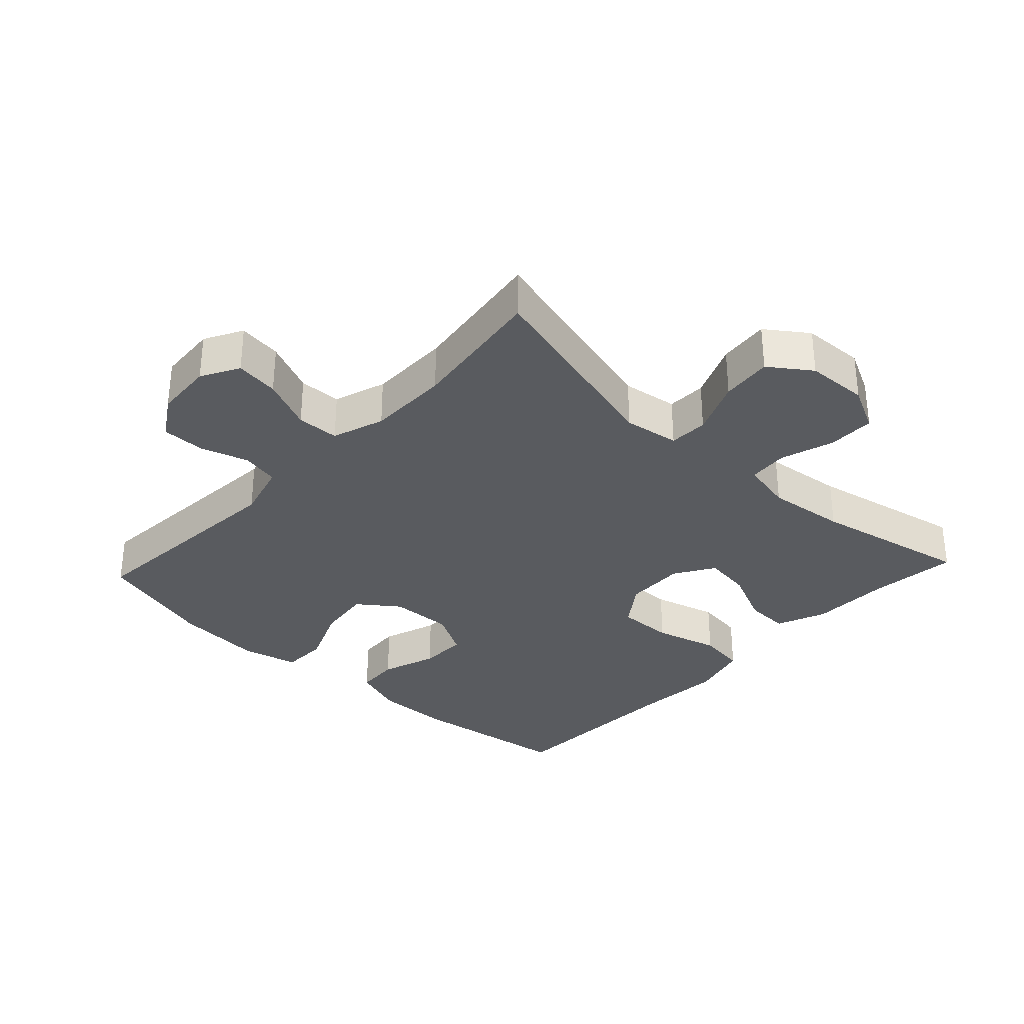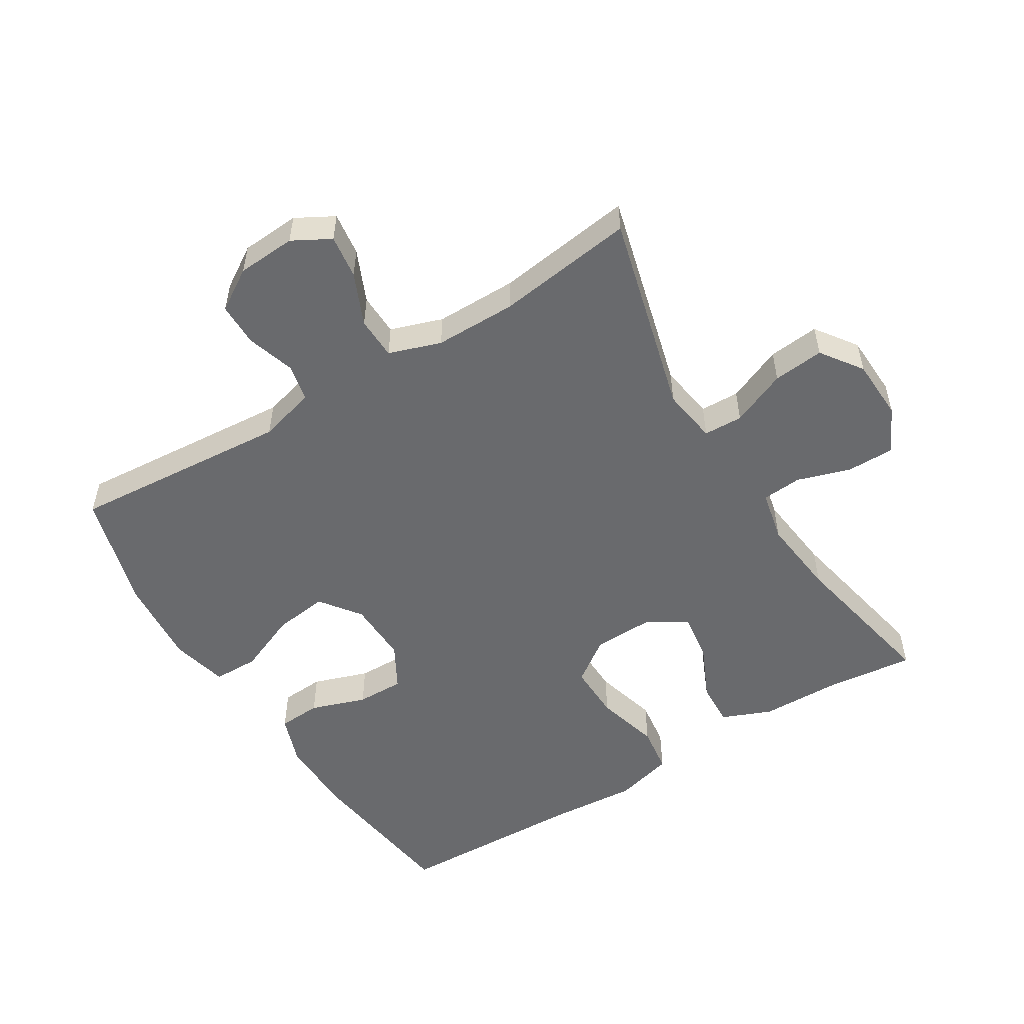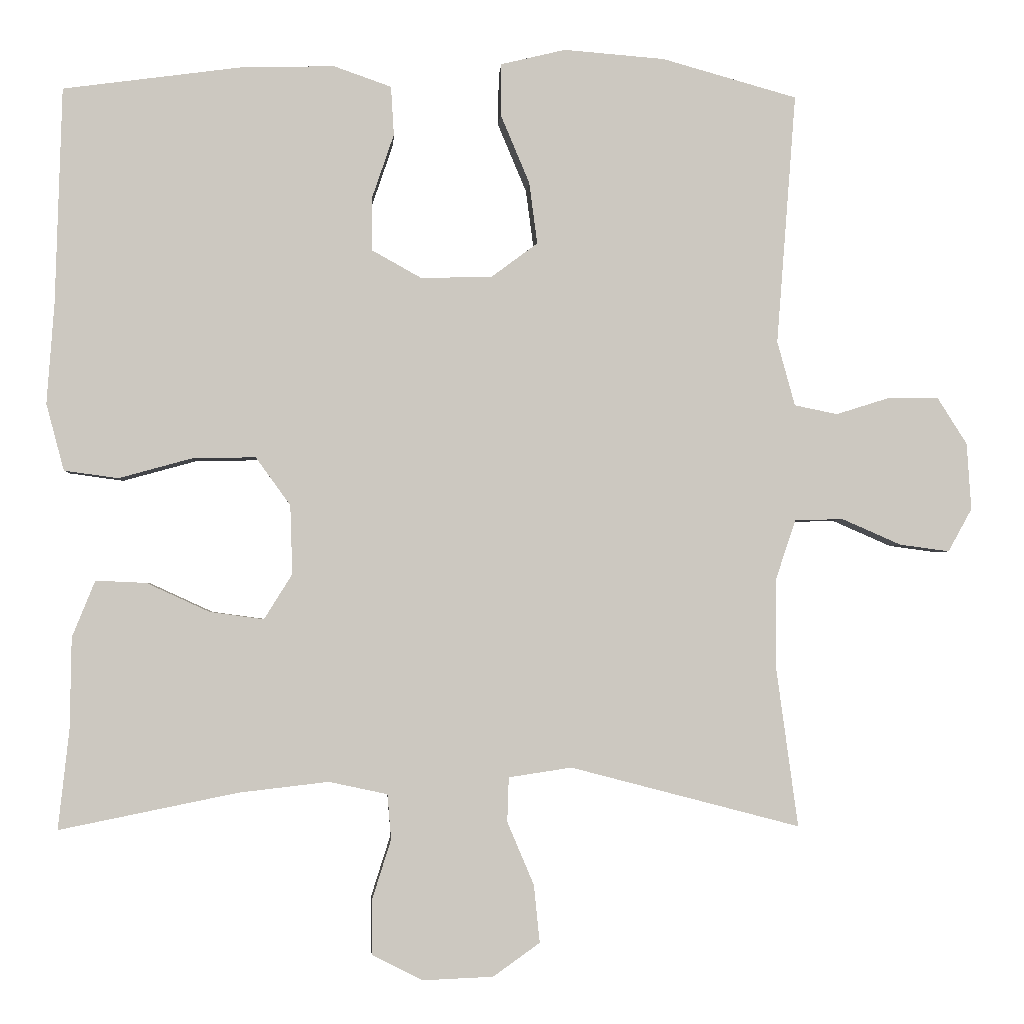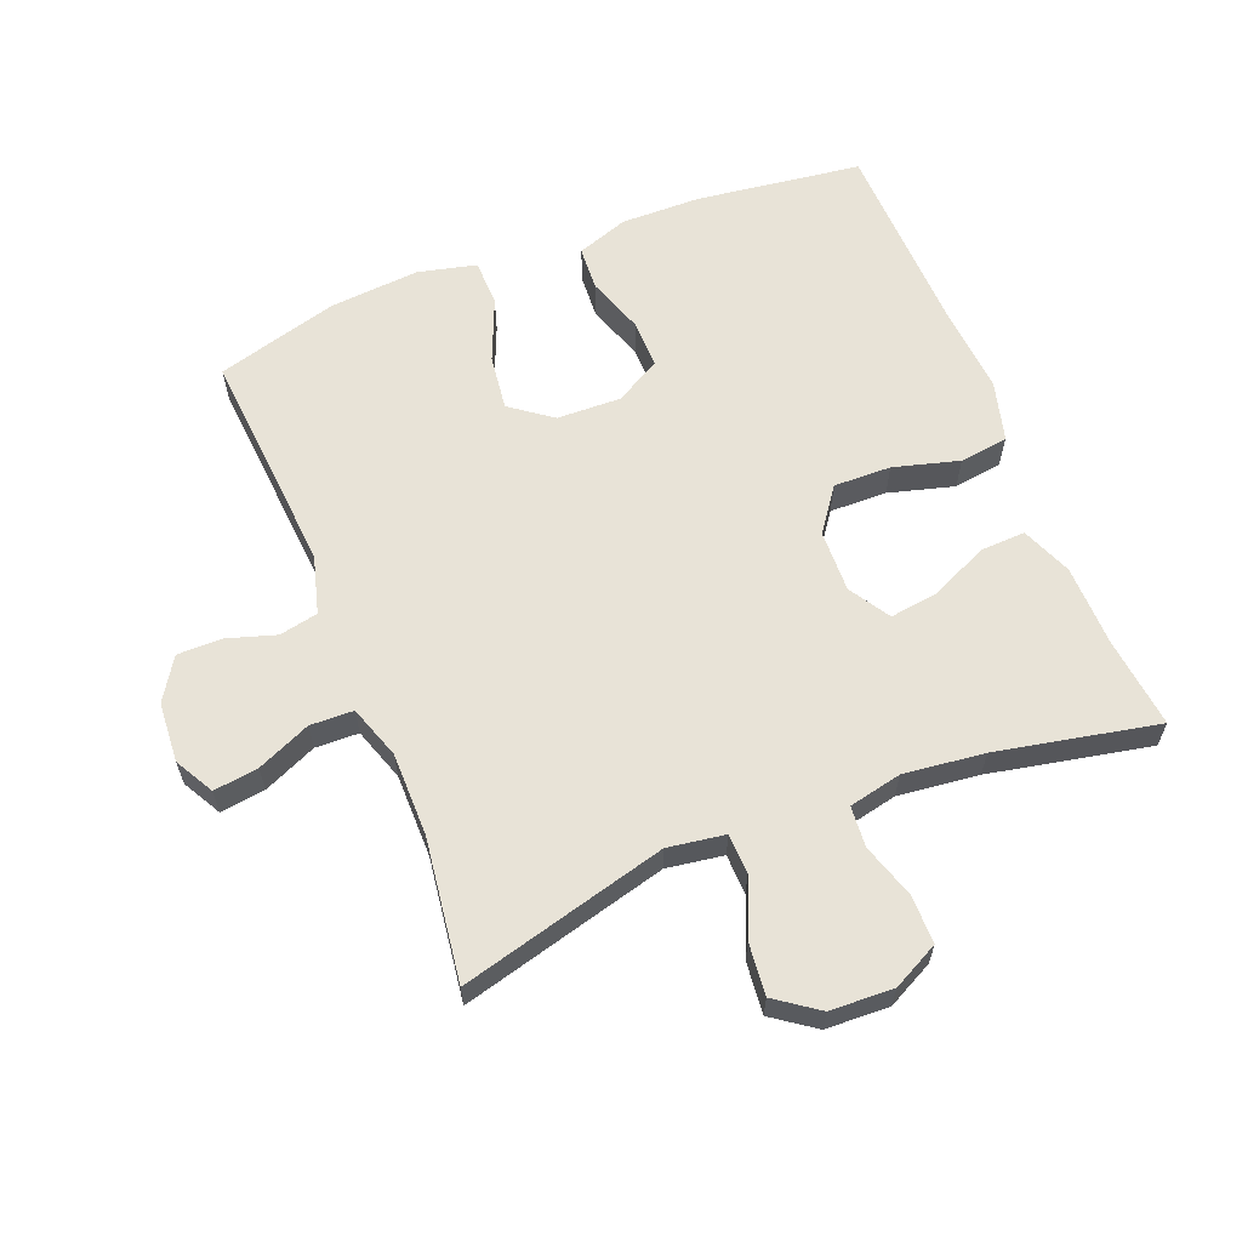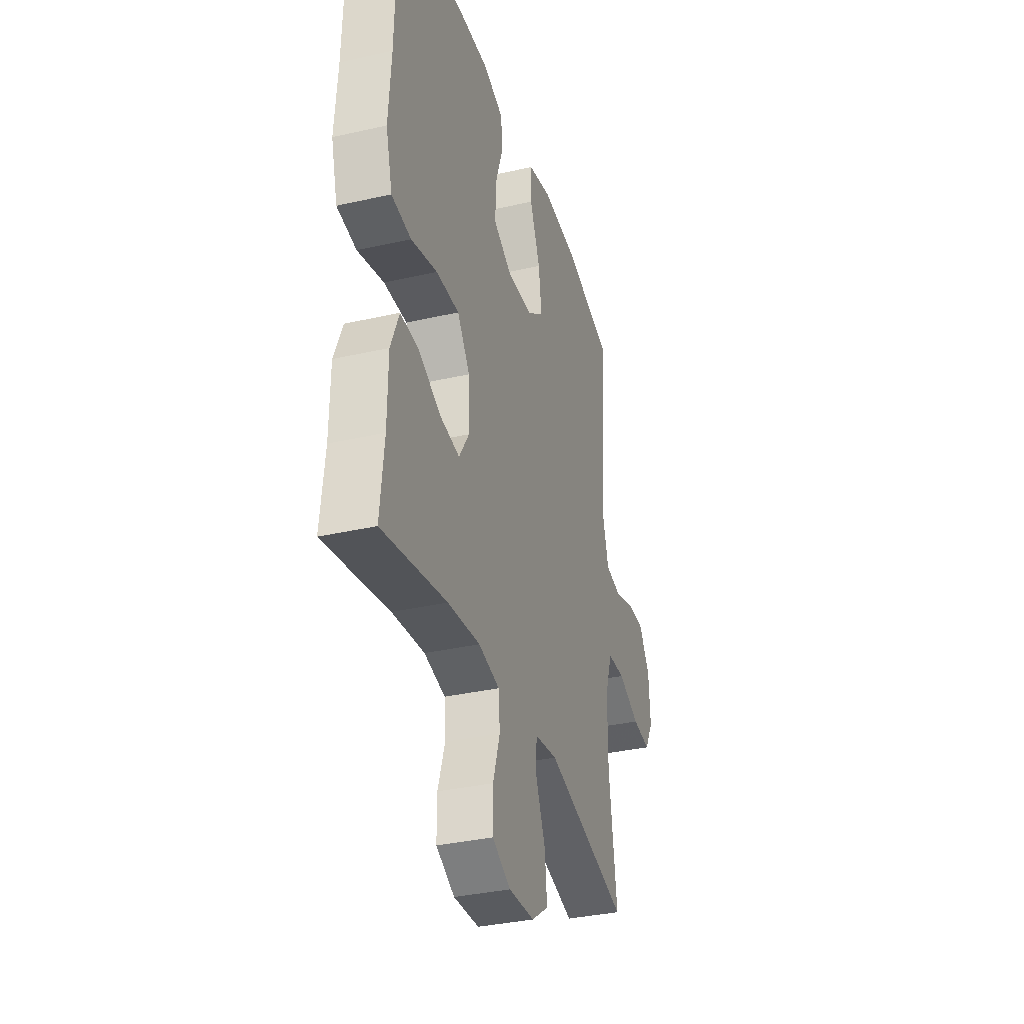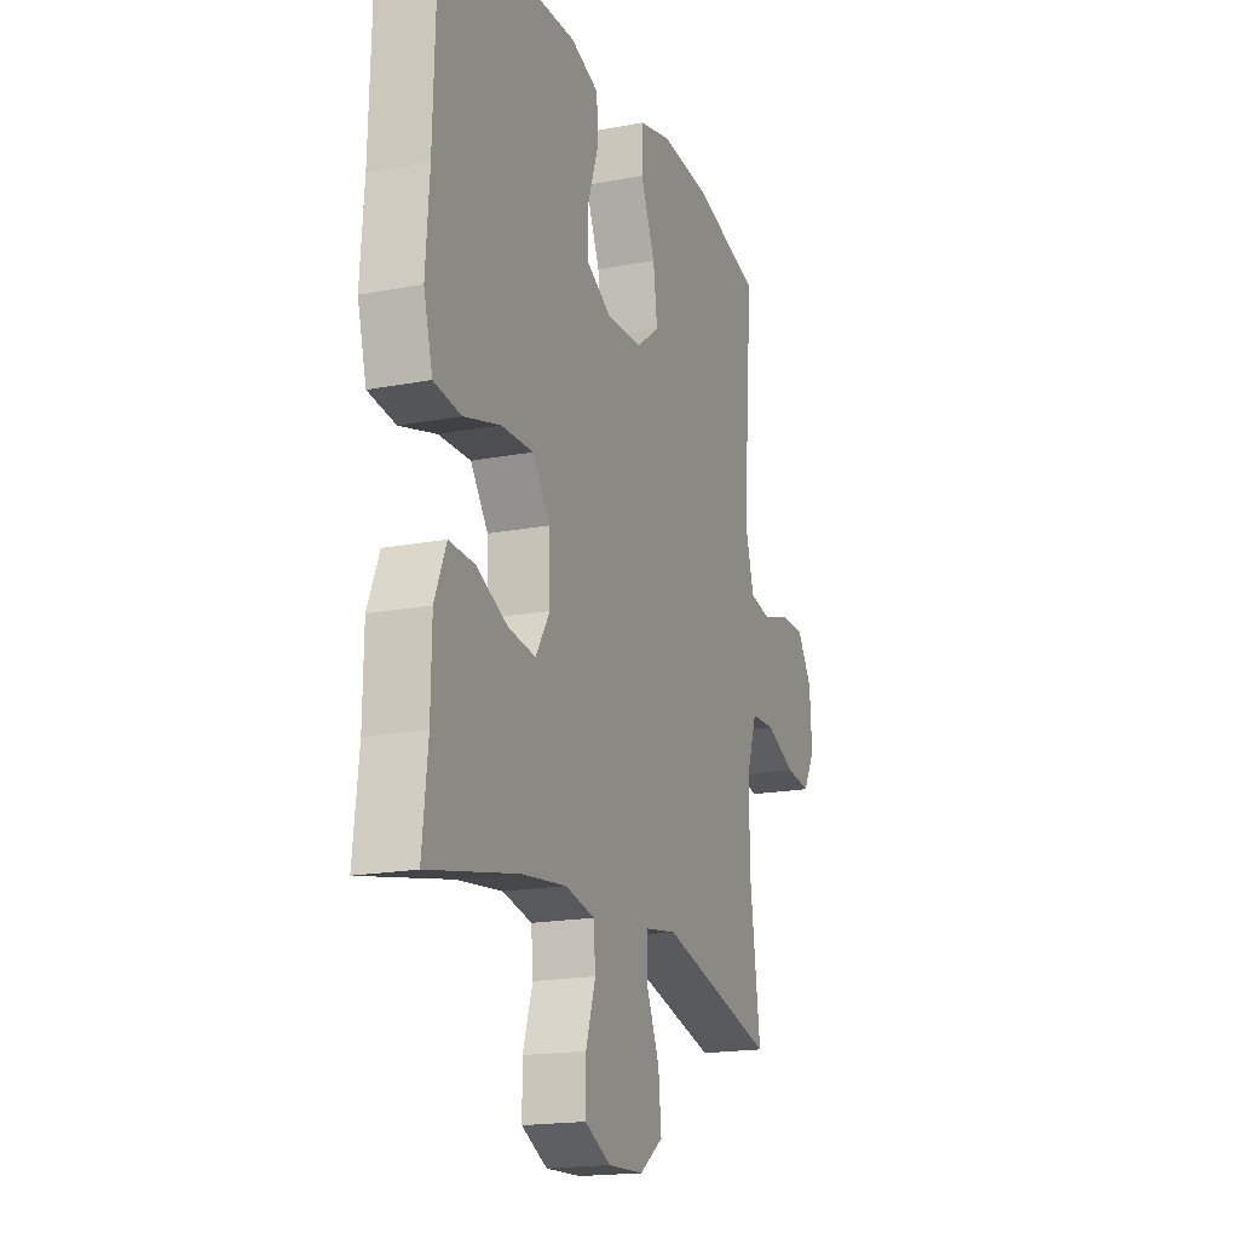
<metadata>
{"format":"obj","ext":"obj","renderer":"f3d","projection":"perspective","resolution":1024,"background":"white","views":[{"elev":-32.7,"azim":137.0,"up":"+Y"},{"elev":-53.1,"azim":121.6,"up":"+Y"},{"elev":-2.2,"azim":-3.4,"up":"+Z"},{"elev":61.9,"azim":158.3,"up":"+Y"},{"elev":-34.6,"azim":-73.0,"up":"+Z"},{"elev":-18.0,"azim":-69.5,"up":"+Z"}]}
</metadata>
<code>
v 0.5 0.07 0.5
v 0.474 0.07 0.162
v 0.498 0.07 0.075
v 0.556 0.07 0.063
v 0.629 0.07 0.086
v 0.696 0.07 0.086
v 0.736 0.07 0.023
v 0.742 0.07 -0.067
v 0.71 0.07 -0.125
v 0.643 0.07 -0.116
v 0.563 0.07 -0.081
v 0.498 0.07 -0.083
v 0.471 0.07 -0.163
v 0.471 0.07 -0.288
v 0.5 0.07 -0.5
v 0.19 0.07 -0.419
v 0.105 0.07 -0.432
v 0.103 0.07 -0.492
v 0.139 0.07 -0.577
v 0.147 0.07 -0.655
v 0.084 0.07 -0.7
v -0.011 0.07 -0.704
v -0.08 0.07 -0.669
v -0.08 0.07 -0.597
v -0.054 0.07 -0.515
v -0.059 0.07 -0.454
v -0.138 0.07 -0.437
v -0.259 0.07 -0.451
v -0.5 0.07 -0.5
v -0.485 0.07 -0.364
v -0.483 0.07 -0.242
v -0.452 0.07 -0.166
v -0.384 0.07 -0.169
v -0.299 0.07 -0.208
v -0.226 0.07 -0.218
v -0.188 0.07 -0.157
v -0.191 0.07 -0.064
v -0.238 0.07 0.001
v -0.324 0.07 -0.001
v -0.422 0.07 -0.028
v -0.495 0.07 -0.018
v -0.519 0.07 0.072
v -0.509 0.07 0.207
v -0.5 0.07 0.5
v -0.253 0.07 0.533
v -0.133 0.07 0.535
v -0.056 0.07 0.508
v -0.052 0.07 0.442
v -0.081 0.07 0.357
v -0.082 0.07 0.284
v -0.014 0.07 0.246
v 0.082 0.07 0.249
v 0.144 0.07 0.295
v 0.133 0.07 0.378
v 0.094 0.07 0.471
v 0.095 0.07 0.541
v 0.182 0.07 0.562
v 0.318 0.07 0.551
v 0.5 0 0.5
v 0.474 0 0.162
v 0.498 0 0.075
v 0.556 0 0.063
v 0.629 0 0.086
v 0.696 0 0.086
v 0.736 0 0.023
v 0.742 0 -0.067
v 0.71 0 -0.125
v 0.643 0 -0.116
v 0.563 0 -0.081
v 0.498 0 -0.083
v 0.471 0 -0.163
v 0.471 0 -0.288
v 0.5 0 -0.5
v 0.19 0 -0.419
v 0.105 0 -0.432
v 0.103 0 -0.492
v 0.139 0 -0.577
v 0.147 0 -0.655
v 0.084 0 -0.7
v -0.011 0 -0.704
v -0.08 0 -0.669
v -0.08 0 -0.597
v -0.054 0 -0.515
v -0.059 0 -0.454
v -0.138 0 -0.437
v -0.259 0 -0.451
v -0.5 0 -0.5
v -0.485 0 -0.364
v -0.483 0 -0.242
v -0.452 0 -0.166
v -0.384 0 -0.169
v -0.299 0 -0.208
v -0.226 0 -0.218
v -0.188 0 -0.157
v -0.191 0 -0.064
v -0.238 0 0.001
v -0.324 0 -0.001
v -0.422 0 -0.028
v -0.495 0 -0.018
v -0.519 0 0.072
v -0.509 0 0.207
v -0.5 0 0.5
v -0.253 0 0.533
v -0.133 0 0.535
v -0.056 0 0.508
v -0.052 0 0.442
v -0.081 0 0.357
v -0.082 0 0.284
v -0.014 0 0.246
v 0.082 0 0.249
v 0.144 0 0.295
v 0.133 0 0.378
v 0.094 0 0.471
v 0.095 0 0.541
v 0.182 0 0.562
v 0.318 0 0.551
f 57 58 1 2
f 54 55 56 57
f 53 54 57 2
f 52 53 2 3
f 51 52 3
f 46 47 48 49
f 46 49 50
f 43 44 45 46
f 43 46 50
f 42 43 50 51
f 39 40 41 42
f 38 39 42 51
f 31 32 33 34
f 30 31 34 35
f 28 29 30 35
f 27 28 35 36
f 22 23 24 25
f 22 25 26
f 21 22 26
f 18 19 20 21
f 17 18 21 26
f 16 17 26 27
f 14 15 16
f 13 14 16 27
f 8 9 10 11
f 8 11 12
f 7 8 12
f 4 5 6 7
f 3 4 7 12
f 37 38 51 3
f 13 27 36 37
f 3 12 13 37
f 60 59 116 115
f 115 114 113 112
f 60 115 112 111
f 61 60 111 110
f 61 110 109
f 107 106 105 104
f 108 107 104
f 104 103 102 101
f 108 104 101
f 109 108 101 100
f 100 99 98 97
f 109 100 97 96
f 92 91 90 89
f 93 92 89 88
f 93 88 87 86
f 94 93 86 85
f 83 82 81 80
f 84 83 80
f 84 80 79
f 79 78 77 76
f 84 79 76 75
f 85 84 75 74
f 74 73 72
f 85 74 72 71
f 69 68 67 66
f 70 69 66
f 70 66 65
f 65 64 63 62
f 70 65 62 61
f 61 109 96 95
f 95 94 85 71
f 95 71 70 61
f 1 59 60 2
f 2 60 61 3
f 3 61 62 4
f 4 62 63 5
f 5 63 64 6
f 6 64 65 7
f 7 65 66 8
f 8 66 67 9
f 9 67 68 10
f 10 68 69 11
f 11 69 70 12
f 12 70 71 13
f 13 71 72 14
f 14 72 73 15
f 15 73 74 16
f 16 74 75 17
f 17 75 76 18
f 18 76 77 19
f 19 77 78 20
f 20 78 79 21
f 21 79 80 22
f 22 80 81 23
f 23 81 82 24
f 24 82 83 25
f 25 83 84 26
f 26 84 85 27
f 27 85 86 28
f 28 86 87 29
f 29 87 88 30
f 30 88 89 31
f 31 89 90 32
f 32 90 91 33
f 33 91 92 34
f 34 92 93 35
f 35 93 94 36
f 36 94 95 37
f 37 95 96 38
f 38 96 97 39
f 39 97 98 40
f 40 98 99 41
f 41 99 100 42
f 42 100 101 43
f 43 101 102 44
f 44 102 103 45
f 45 103 104 46
f 46 104 105 47
f 47 105 106 48
f 48 106 107 49
f 49 107 108 50
f 50 108 109 51
f 51 109 110 52
f 52 110 111 53
f 53 111 112 54
f 54 112 113 55
f 55 113 114 56
f 56 114 115 57
f 57 115 116 58
f 58 116 59 1

</code>
